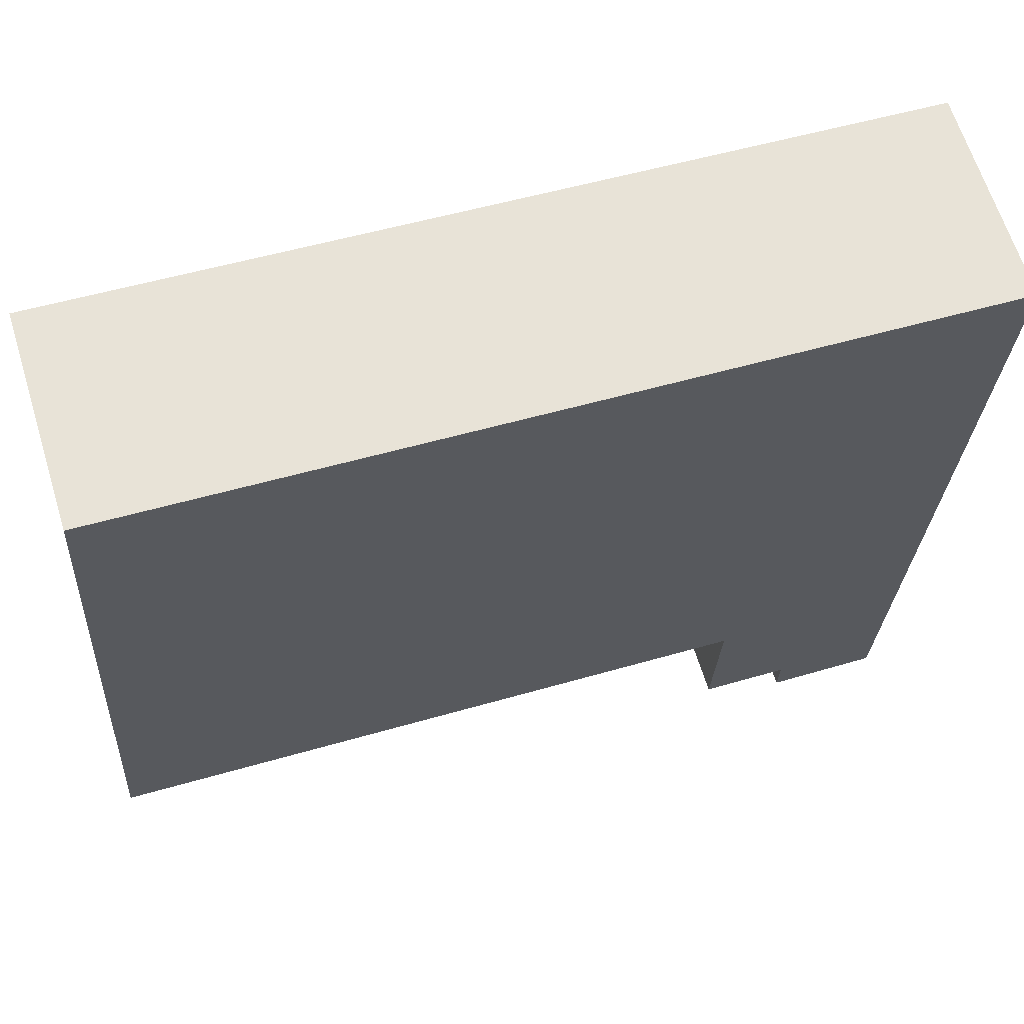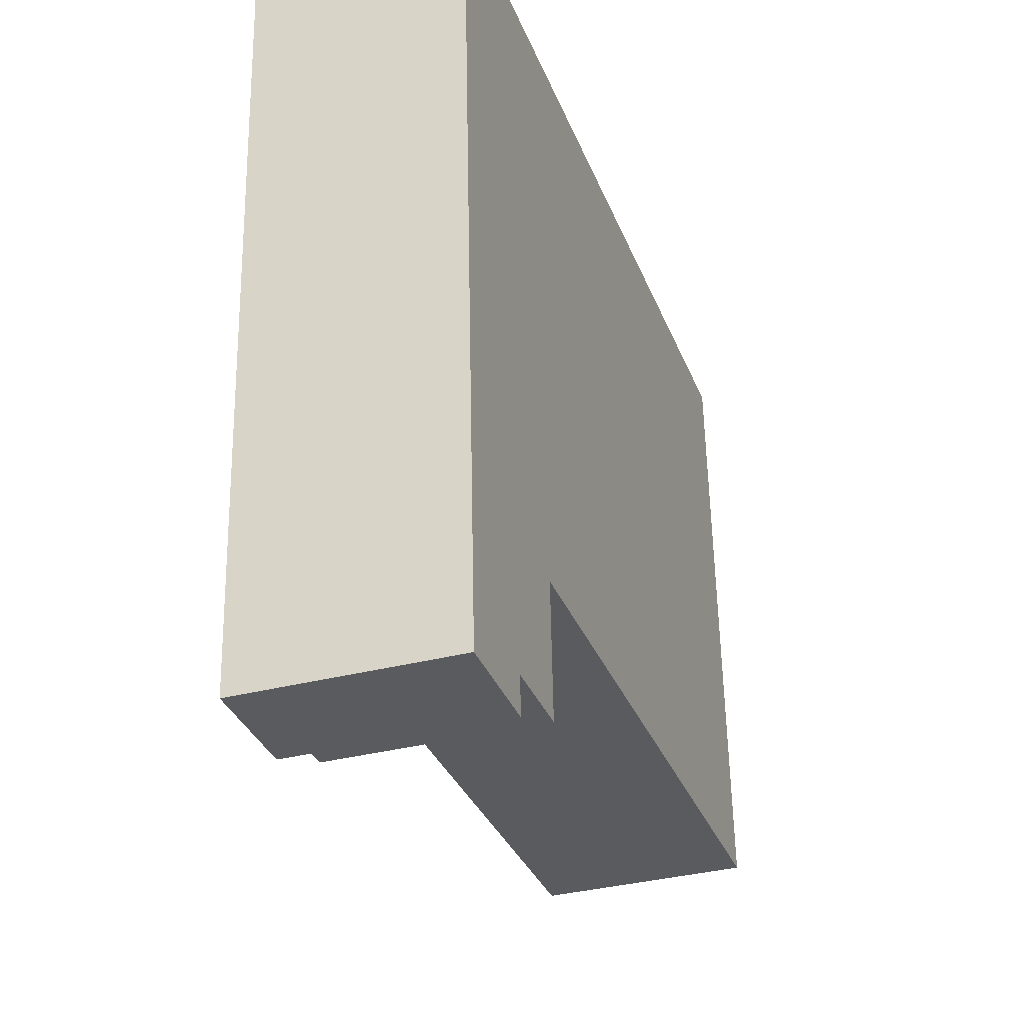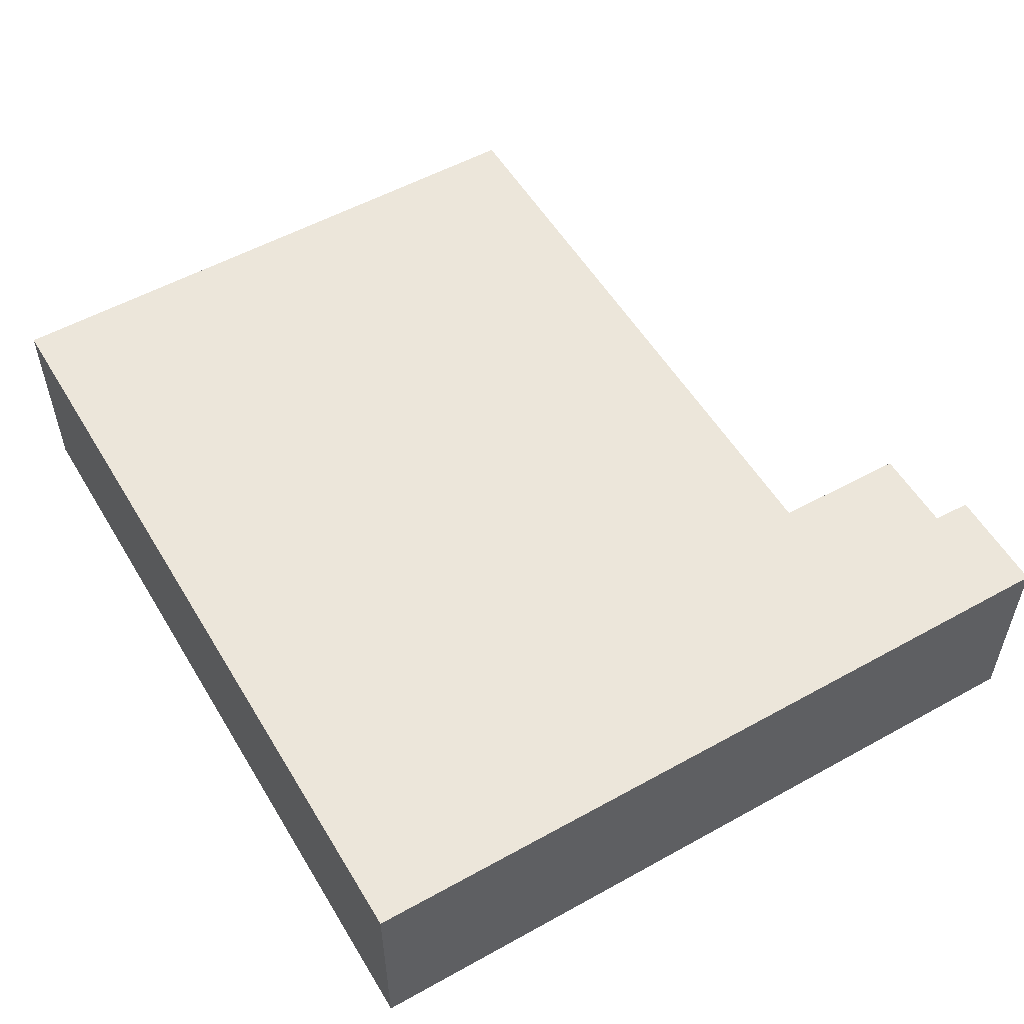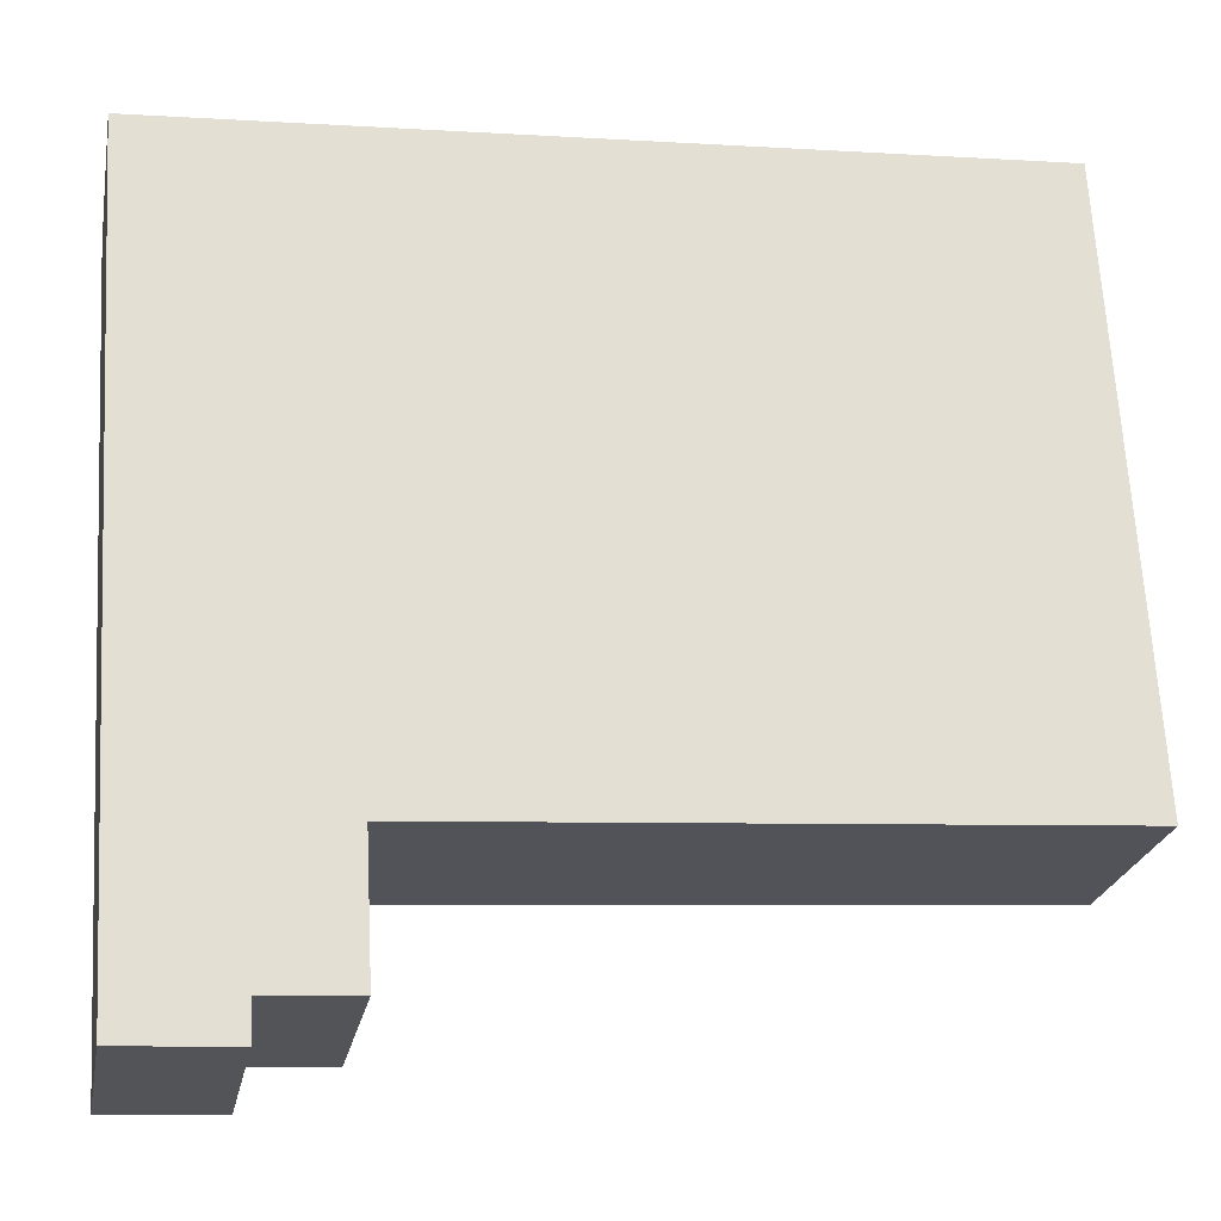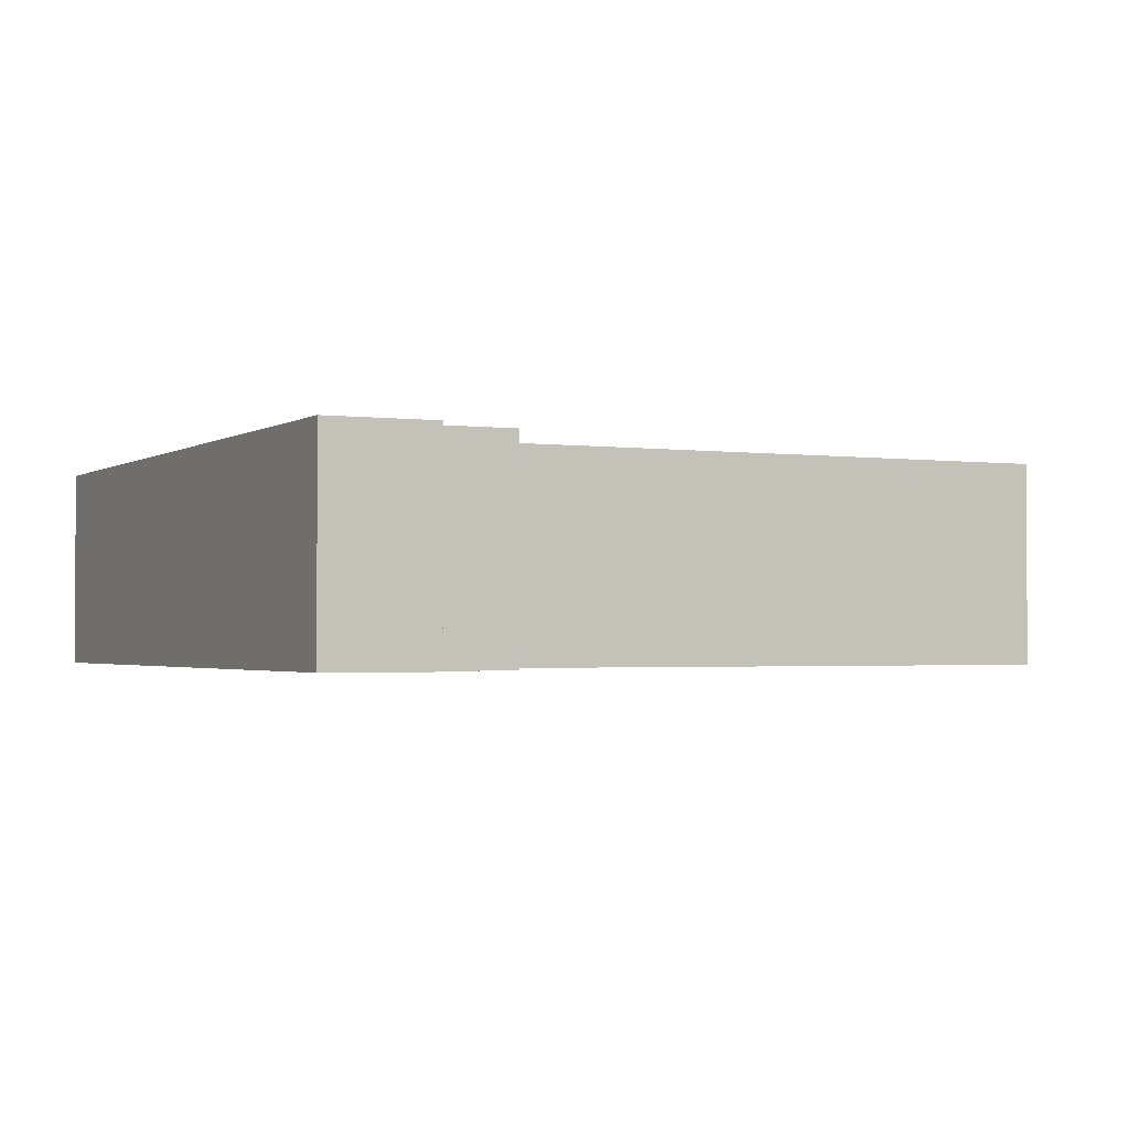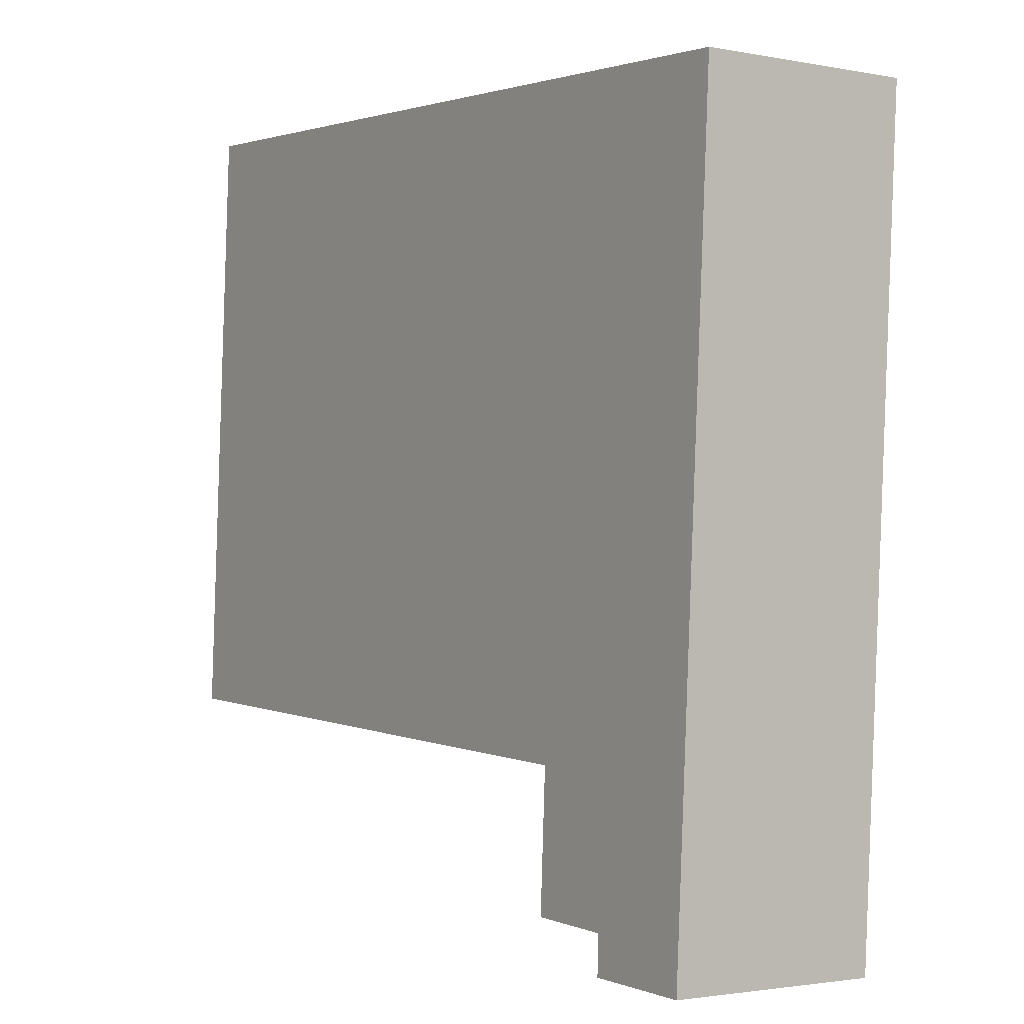
<metadata>
{"format":"obj","ext":"obj","renderer":"f3d","projection":"perspective","resolution":1024,"background":"white","views":[{"elev":64.1,"azim":-17.1,"up":"+Z"},{"elev":-35.3,"azim":108.9,"up":"+Z"},{"elev":54.4,"azim":62.9,"up":"+Y"},{"elev":-23.6,"azim":169.4,"up":"+Z"},{"elev":-1.8,"azim":157.1,"up":"+Y"},{"elev":-2.1,"azim":55.7,"up":"+Z"}]}
</metadata>
<code>
v  35.97 10.39 -10.71
v  41.92 10.39 -2.576
v  41.42 10.39 -10.93
v  36.03 10.39 -8.819
v  33.27 10.39 -8.676
v  43.72 10.39 27.96
v  31.73 10.39 -8.596
v  32.07 10.39 -1.987
v  32.07 10.39 -1.874
v  0 10.39 6.362e-16
v  33.27 10.39 28.59
v  1.697 10.39 29.39
v  1.759 10.39 30.47
v  0.817 10.39 14.15
v  31.73 5.264e-16 -8.596
v  32.07 1.147e-16 -1.874
v  32.07 1.217e-16 -1.987
v  0 0 0
v  0.817 -8.665e-16 14.15
v  1.697 -1.8e-15 29.39
v  1.759 -1.866e-15 30.47
v  35.97 6.56e-16 -10.71
v  36.03 5.4e-16 -8.819
v  41.42 6.695e-16 -10.93
v  33.27 5.313e-16 -8.676
v  33.27 -1.751e-15 28.59
v  43.72 -1.712e-15 27.96
v  41.92 1.577e-16 -2.576
g defaultobject
f 1 2 3
f 2 1 4
f 2 4 5
f 2 5 6
f 6 5 7
f 6 7 8
f 6 8 9
f 6 9 10
f 6 10 11
f 11 10 12
f 11 12 13
f 12 10 14
f 15 8 7
f 8 15 9
f 9 15 16
f 16 15 17
f 18 14 10
f 14 18 19
f 14 19 12
f 12 19 20
f 12 20 13
f 13 20 21
f 22 4 1
f 4 22 23
f 16 10 9
f 10 16 18
f 24 1 3
f 1 24 22
f 5 15 7
f 15 5 4
f 15 4 25
f 25 4 23
f 21 11 13
f 11 21 26
f 11 26 6
f 6 26 27
f 27 2 6
f 2 27 28
f 2 28 3
f 3 28 24
f 21 20 26
f 19 26 20
f 27 26 19
f 18 27 19
f 16 27 18
f 28 27 16
f 17 28 16
f 15 28 17
f 23 28 15
f 24 28 23
f 25 23 15
f 22 24 23

</code>
